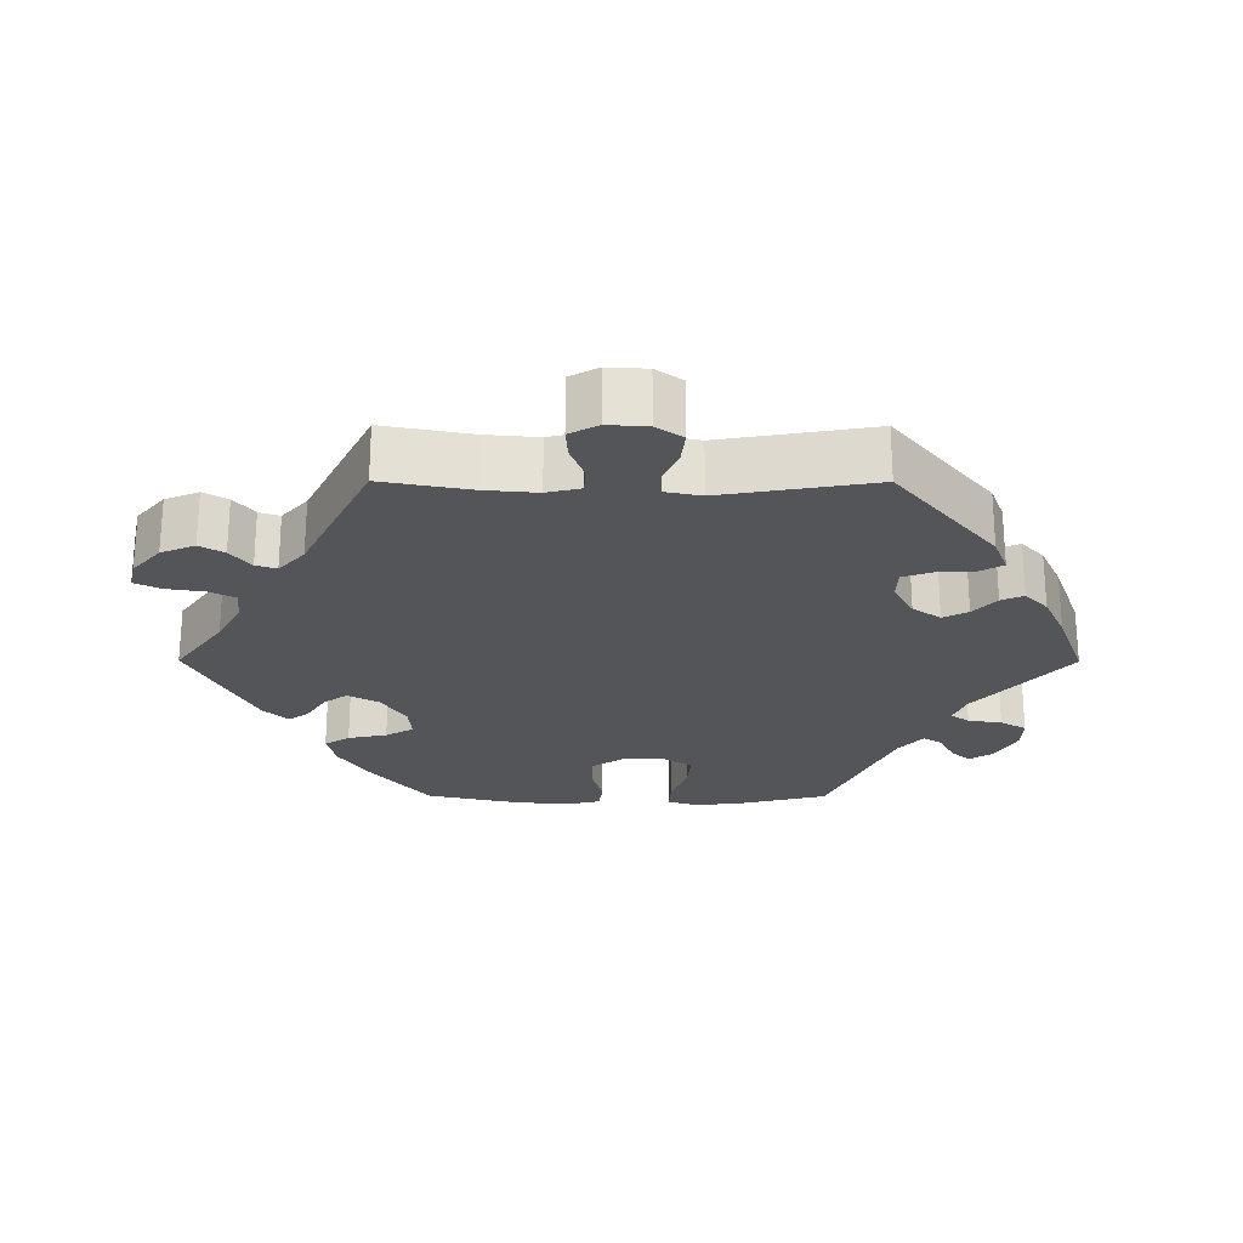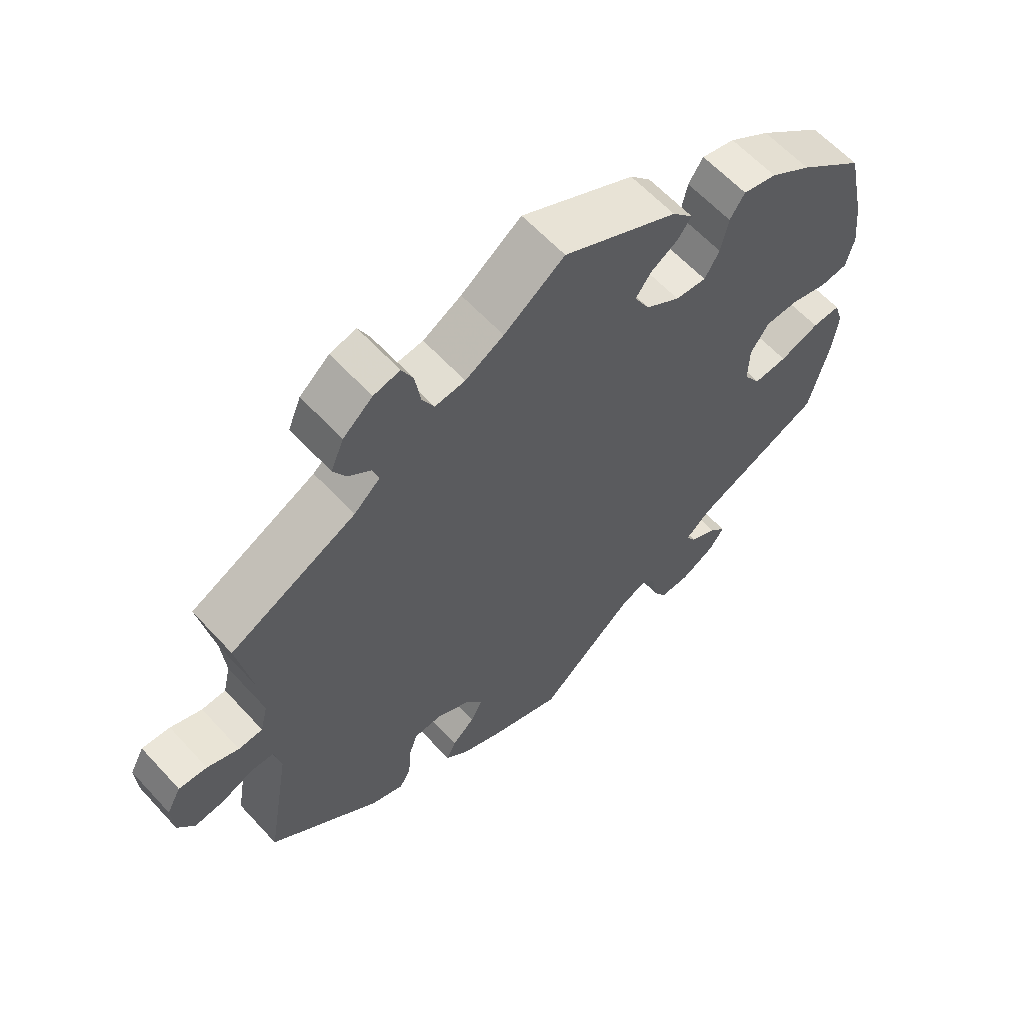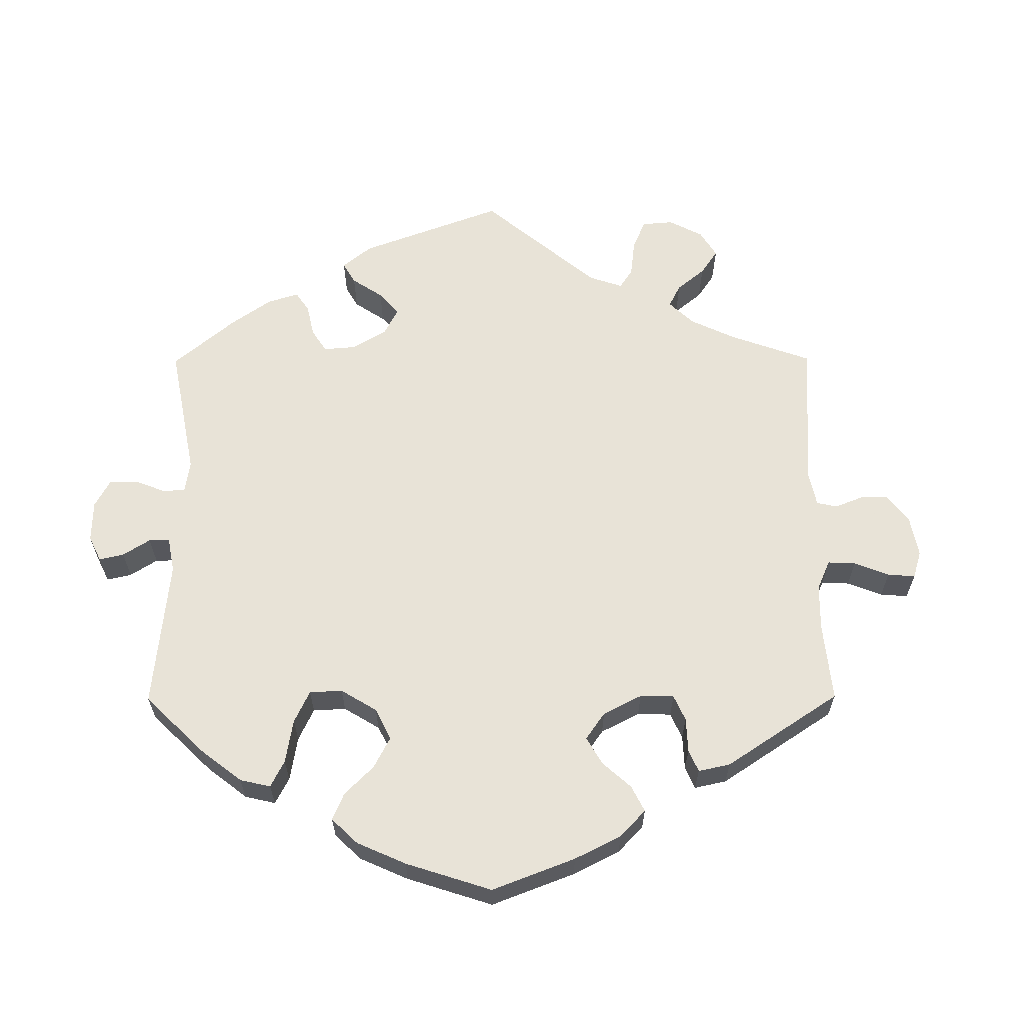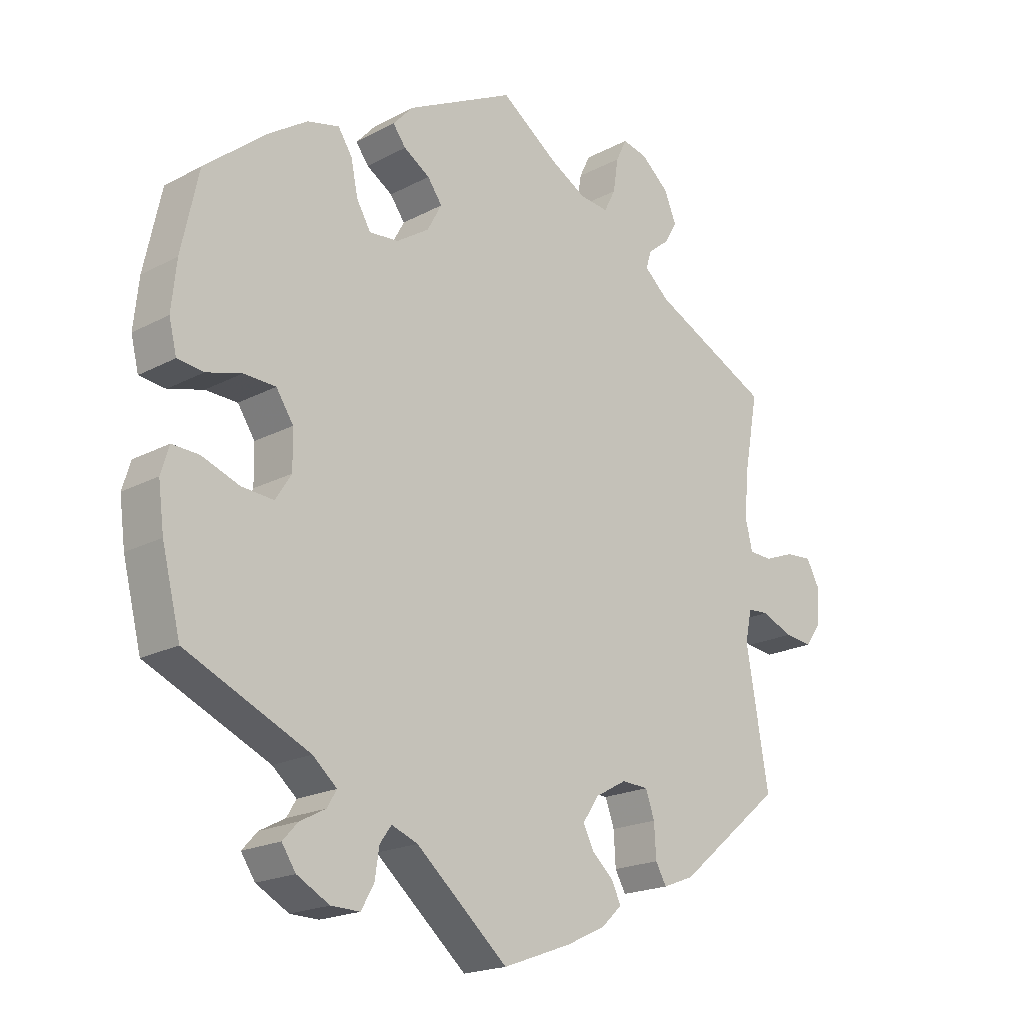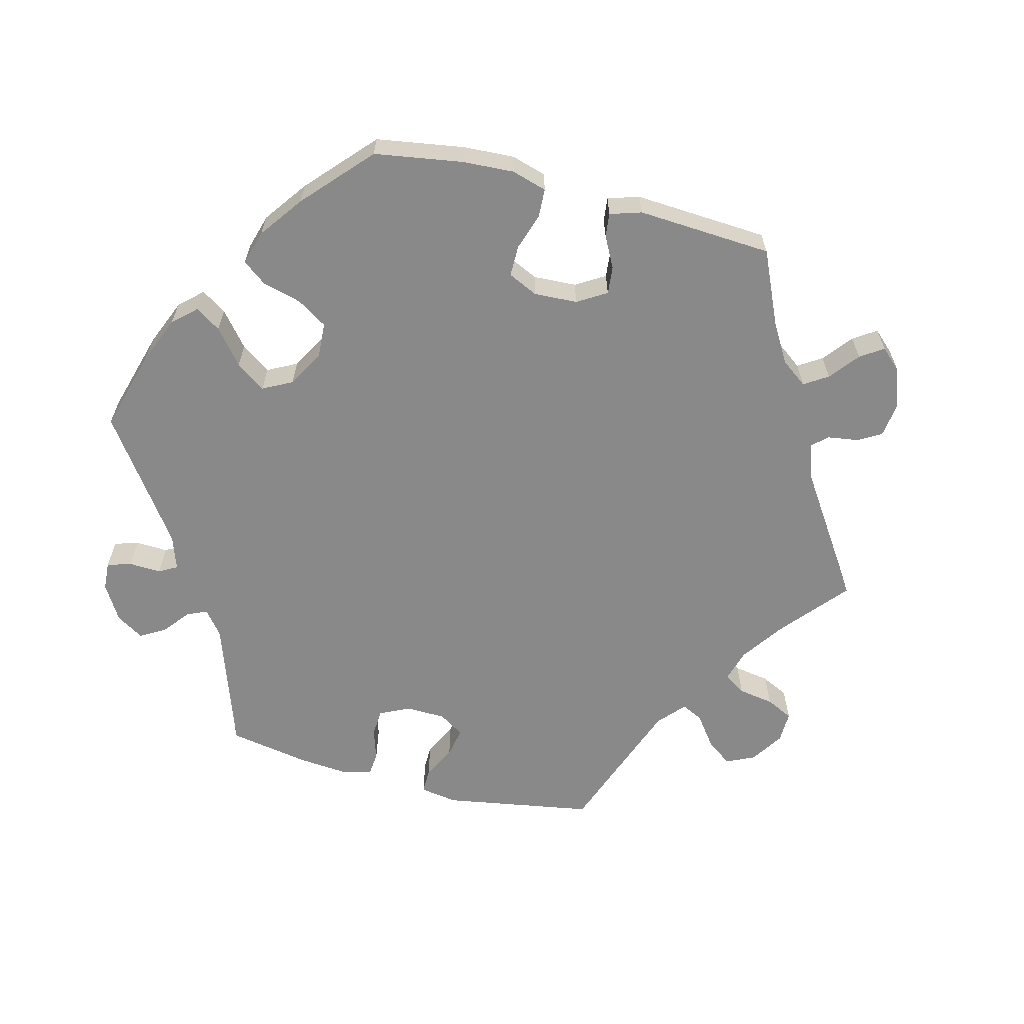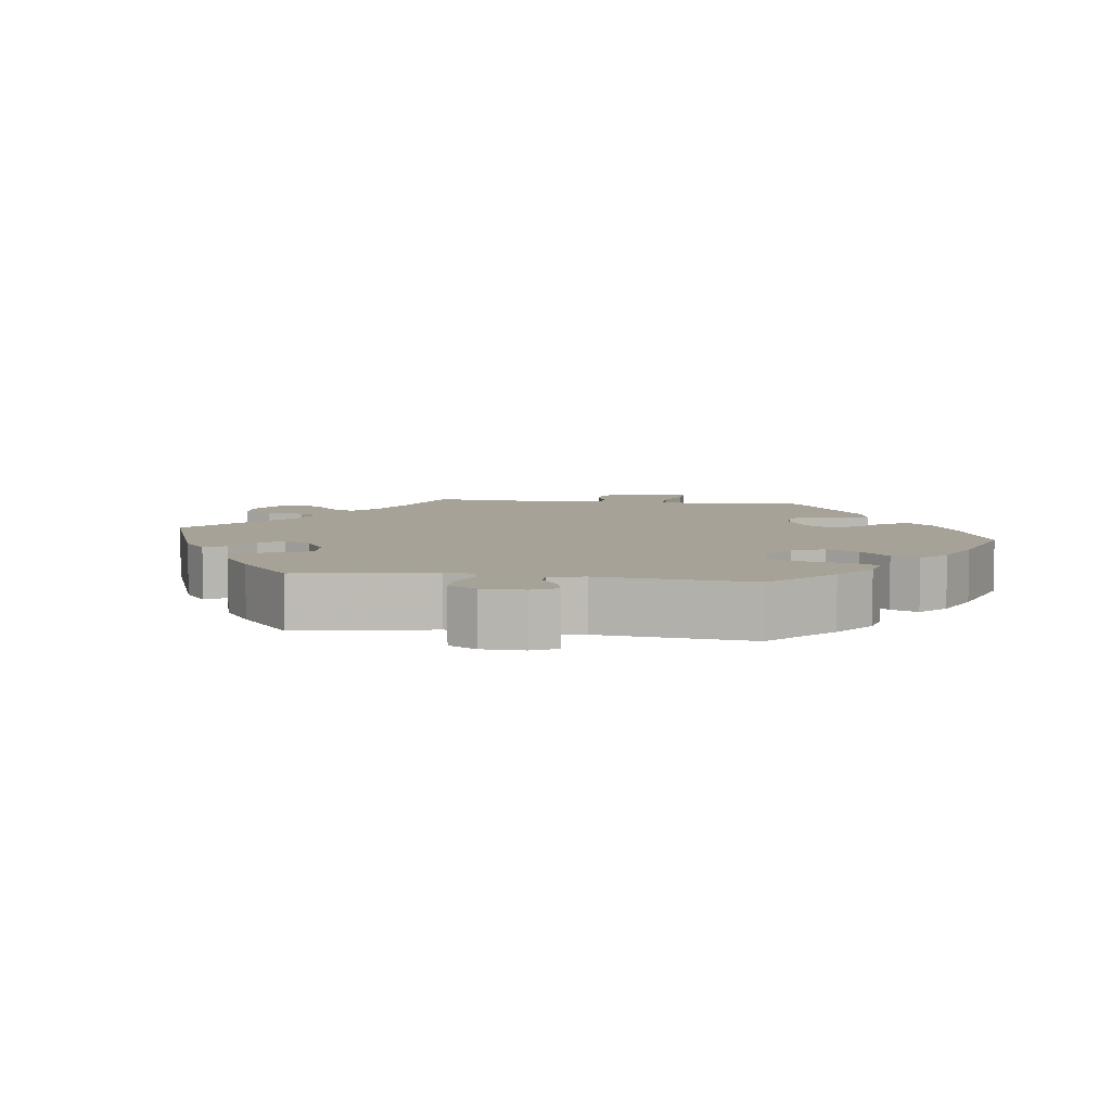
<metadata>
{"format":"obj","ext":"obj","renderer":"f3d","projection":"perspective","resolution":1024,"background":"white","views":[{"elev":-24.2,"azim":89.8,"up":"+Y"},{"elev":61.3,"azim":137.6,"up":"+Z"},{"elev":62.4,"azim":-60.3,"up":"+Y"},{"elev":-19.5,"azim":-45.2,"up":"+Z"},{"elev":-63.0,"azim":-44.5,"up":"+Y"},{"elev":6.6,"azim":-141.8,"up":"+Y"}]}
</metadata>
<code>
v -0.529 0.07 -0.173
v -0.538 0.07 -0.104
v -0.525 0.07 -0.062
v -0.483 0.07 -0.064
v -0.424 0.07 -0.086
v -0.374 0.07 -0.09
v -0.349 0.07 -0.051
v -0.35 0.07 0.008
v -0.377 0.07 0.049
v -0.427 0.07 0.051
v -0.482 0.07 0.036
v -0.523 0.07 0.041
v -0.535 0.07 0.09
v -0.527 0.07 0.165
v -0.5 0.07 0.289
v -0.403 0.07 0.368
v -0.342 0.07 0.408
v -0.292 0.07 0.42
v -0.27 0.07 0.386
v -0.259 0.07 0.333
v -0.237 0.07 0.295
v -0.191 0.07 0.299
v -0.14 0.07 0.332
v -0.117 0.07 0.374
v -0.14 0.07 0.406
v -0.181 0.07 0.432
v -0.201 0.07 0.459
v -0.17 0.07 0.493
v 0 0.07 0.578
v 0.09 0.07 0.513
v 0.147 0.07 0.481
v 0.192 0.07 0.476
v 0.21 0.07 0.511
v 0.218 0.07 0.563
v 0.235 0.07 0.598
v 0.274 0.07 0.589
v 0.318 0.07 0.551
v 0.337 0.07 0.505
v 0.318 0.07 0.472
v 0.284 0.07 0.445
v 0.275 0.07 0.417
v 0.314 0.07 0.382
v 0.501 0.07 0.29
v 0.479 0.07 0.17
v 0.473 0.07 0.099
v 0.484 0.07 0.053
v 0.52 0.07 0.051
v 0.567 0.07 0.069
v 0.609 0.07 0.072
v 0.63 0.07 0.033
v 0.627 0.07 -0.021
v 0.602 0.07 -0.057
v 0.558 0.07 -0.052
v 0.509 0.07 -0.031
v 0.476 0.07 -0.033
v 0.466 0.07 -0.082
v 0.501 0.07 -0.288
v 0.337 0.07 -0.424
v 0.288 0.07 -0.443
v 0.271 0.07 -0.413
v 0.268 0.07 -0.361
v 0.254 0.07 -0.321
v 0.212 0.07 -0.319
v 0.163 0.07 -0.346
v 0.137 0.07 -0.384
v 0.154 0.07 -0.418
v 0.188 0.07 -0.449
v 0.202 0.07 -0.479
v 0.169 0.07 -0.51
v 0.107 0.07 -0.539
v 0 0.07 -0.578
v -0.144 0.07 -0.453
v -0.185 0.07 -0.437
v -0.203 0.07 -0.462
v -0.21 0.07 -0.508
v -0.23 0.07 -0.543
v -0.275 0.07 -0.542
v -0.326 0.07 -0.514
v -0.348 0.07 -0.481
v -0.324 0.07 -0.455
v -0.284 0.07 -0.434
v -0.269 0.07 -0.409
v -0.307 0.07 -0.376
v -0.5 0.07 -0.289
v -0.529 0 -0.173
v -0.538 0 -0.104
v -0.525 0 -0.062
v -0.483 0 -0.064
v -0.424 0 -0.086
v -0.374 0 -0.09
v -0.349 0 -0.051
v -0.35 0 0.008
v -0.377 0 0.049
v -0.427 0 0.051
v -0.482 0 0.036
v -0.523 0 0.041
v -0.535 0 0.09
v -0.527 0 0.165
v -0.5 0 0.289
v -0.403 0 0.368
v -0.342 0 0.408
v -0.292 0 0.42
v -0.27 0 0.386
v -0.259 0 0.333
v -0.237 0 0.295
v -0.191 0 0.299
v -0.14 0 0.332
v -0.117 0 0.374
v -0.14 0 0.406
v -0.181 0 0.432
v -0.201 0 0.459
v -0.17 0 0.493
v 0 0 0.578
v 0.09 0 0.513
v 0.147 0 0.481
v 0.192 0 0.476
v 0.21 0 0.511
v 0.218 0 0.563
v 0.235 0 0.598
v 0.274 0 0.589
v 0.318 0 0.551
v 0.337 0 0.505
v 0.318 0 0.472
v 0.284 0 0.445
v 0.275 0 0.417
v 0.314 0 0.382
v 0.501 0 0.29
v 0.479 0 0.17
v 0.473 0 0.099
v 0.484 0 0.053
v 0.52 0 0.051
v 0.567 0 0.069
v 0.609 0 0.072
v 0.63 0 0.033
v 0.627 0 -0.021
v 0.602 0 -0.057
v 0.558 0 -0.052
v 0.509 0 -0.031
v 0.476 0 -0.033
v 0.466 0 -0.082
v 0.501 0 -0.288
v 0.337 0 -0.424
v 0.288 0 -0.443
v 0.271 0 -0.413
v 0.268 0 -0.361
v 0.254 0 -0.321
v 0.212 0 -0.319
v 0.163 0 -0.346
v 0.137 0 -0.384
v 0.154 0 -0.418
v 0.188 0 -0.449
v 0.202 0 -0.479
v 0.169 0 -0.51
v 0.107 0 -0.539
v 0 0 -0.578
v -0.144 0 -0.453
v -0.185 0 -0.437
v -0.203 0 -0.462
v -0.21 0 -0.508
v -0.23 0 -0.543
v -0.275 0 -0.542
v -0.326 0 -0.514
v -0.348 0 -0.481
v -0.324 0 -0.455
v -0.284 0 -0.434
v -0.269 0 -0.409
v -0.307 0 -0.376
v -0.5 0 -0.289
f 83 84 1 2
f 82 83 2 3
f 78 79 80 81
f 78 81 82
f 77 78 82
f 74 75 76 77
f 73 74 77 82
f 69 70 71 72
f 69 72 73
f 66 67 68 69
f 65 66 69 73
f 64 65 73 82
f 58 59 60 61
f 56 57 58 61
f 55 56 61 62
f 51 52 53 54
f 51 54 55
f 50 51 55
f 47 48 49 50
f 46 47 50 55
f 45 46 55 62
f 42 43 44
f 41 42 44 45
f 37 38 39 40
f 37 40 41
f 36 37 41
f 33 34 35 36
f 32 33 36 41
f 31 32 41 45
f 27 28 29 30
f 25 26 27 30
f 24 25 30 31
f 23 24 31 45
f 17 18 19 20
f 17 20 21
f 16 17 21
f 15 16 21
f 14 15 21
f 13 14 21 22
f 10 11 12 13
f 9 10 13 22
f 82 3 4 5
f 63 64 82 5
f 8 9 22 23
f 7 8 23 45
f 6 7 45 62
f 5 6 62 63
f 86 85 168 167
f 87 86 167 166
f 165 164 163 162
f 166 165 162
f 166 162 161
f 161 160 159 158
f 166 161 158 157
f 156 155 154 153
f 157 156 153
f 153 152 151 150
f 157 153 150 149
f 166 157 149 148
f 145 144 143 142
f 145 142 141 140
f 146 145 140 139
f 138 137 136 135
f 139 138 135
f 139 135 134
f 134 133 132 131
f 139 134 131 130
f 146 139 130 129
f 128 127 126
f 129 128 126 125
f 124 123 122 121
f 125 124 121
f 125 121 120
f 120 119 118 117
f 125 120 117 116
f 129 125 116 115
f 114 113 112 111
f 114 111 110 109
f 115 114 109 108
f 129 115 108 107
f 104 103 102 101
f 105 104 101
f 105 101 100
f 105 100 99
f 105 99 98
f 106 105 98 97
f 97 96 95 94
f 106 97 94 93
f 89 88 87 166
f 89 166 148 147
f 107 106 93 92
f 129 107 92 91
f 146 129 91 90
f 147 146 90 89
f 1 85 86 2
f 2 86 87 3
f 3 87 88 4
f 4 88 89 5
f 5 89 90 6
f 6 90 91 7
f 7 91 92 8
f 8 92 93 9
f 9 93 94 10
f 10 94 95 11
f 11 95 96 12
f 12 96 97 13
f 13 97 98 14
f 14 98 99 15
f 15 99 100 16
f 16 100 101 17
f 17 101 102 18
f 18 102 103 19
f 19 103 104 20
f 20 104 105 21
f 21 105 106 22
f 22 106 107 23
f 23 107 108 24
f 24 108 109 25
f 25 109 110 26
f 26 110 111 27
f 27 111 112 28
f 28 112 113 29
f 29 113 114 30
f 30 114 115 31
f 31 115 116 32
f 32 116 117 33
f 33 117 118 34
f 34 118 119 35
f 35 119 120 36
f 36 120 121 37
f 37 121 122 38
f 38 122 123 39
f 39 123 124 40
f 40 124 125 41
f 41 125 126 42
f 42 126 127 43
f 43 127 128 44
f 44 128 129 45
f 45 129 130 46
f 46 130 131 47
f 47 131 132 48
f 48 132 133 49
f 49 133 134 50
f 50 134 135 51
f 51 135 136 52
f 52 136 137 53
f 53 137 138 54
f 54 138 139 55
f 55 139 140 56
f 56 140 141 57
f 57 141 142 58
f 58 142 143 59
f 59 143 144 60
f 60 144 145 61
f 61 145 146 62
f 62 146 147 63
f 63 147 148 64
f 64 148 149 65
f 65 149 150 66
f 66 150 151 67
f 67 151 152 68
f 68 152 153 69
f 69 153 154 70
f 70 154 155 71
f 71 155 156 72
f 72 156 157 73
f 73 157 158 74
f 74 158 159 75
f 75 159 160 76
f 76 160 161 77
f 77 161 162 78
f 78 162 163 79
f 79 163 164 80
f 80 164 165 81
f 81 165 166 82
f 82 166 167 83
f 83 167 168 84
f 84 168 85 1

</code>
